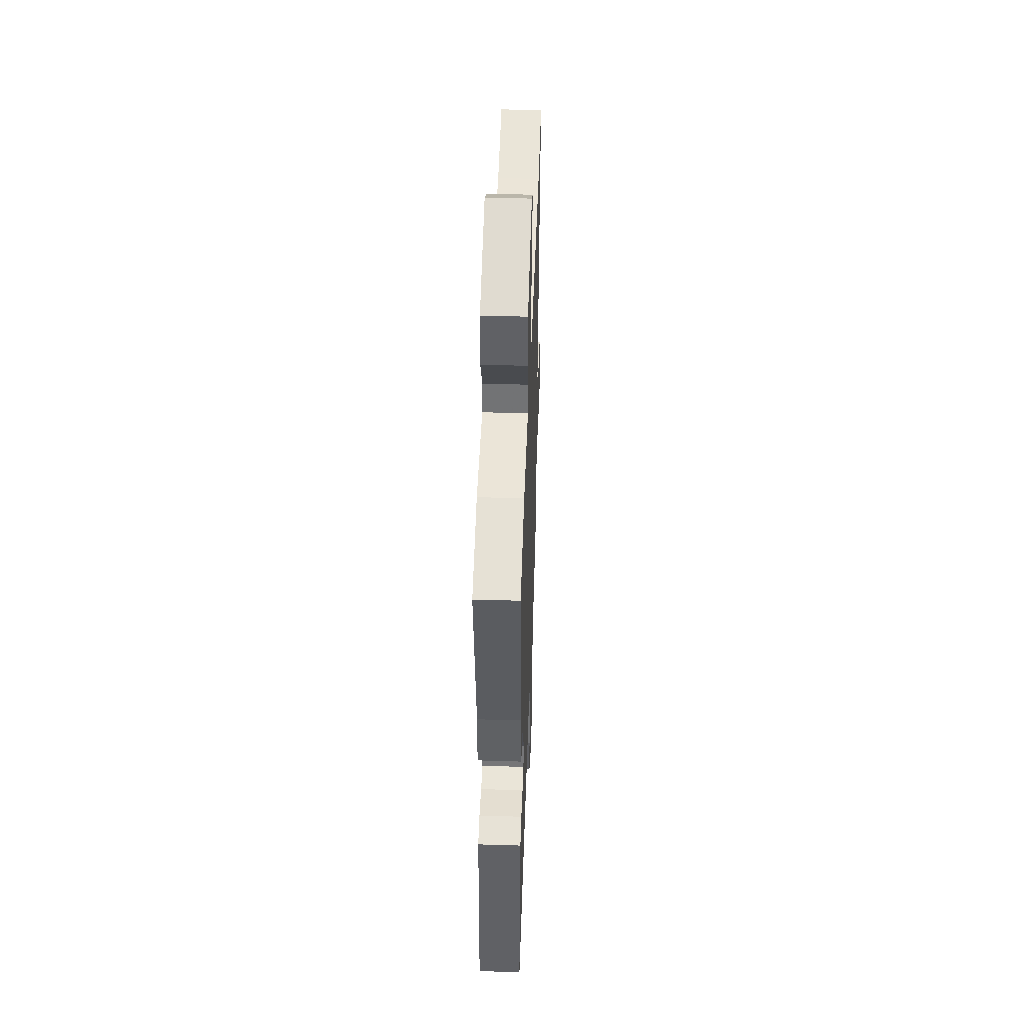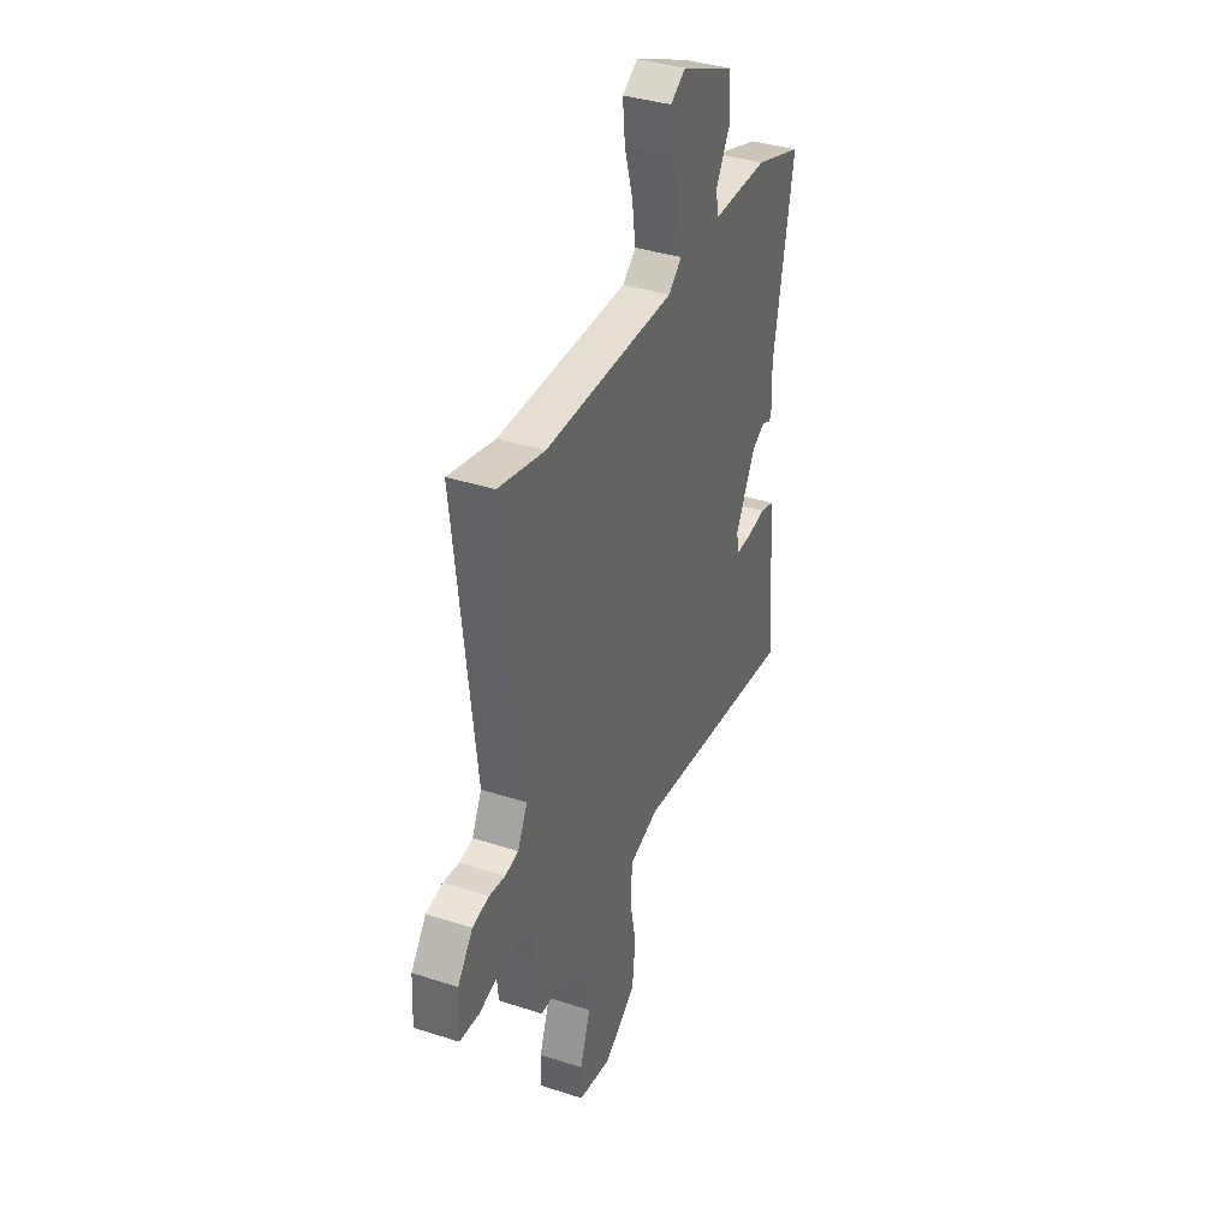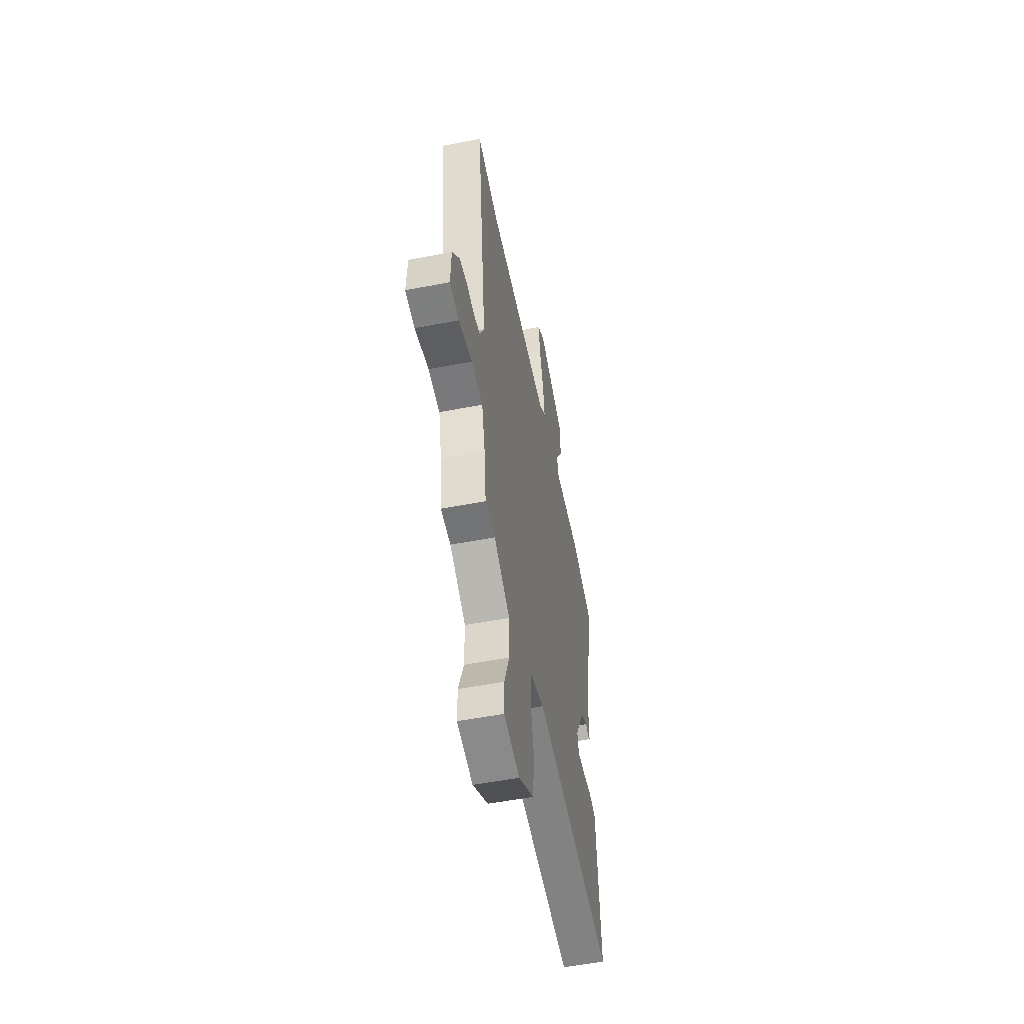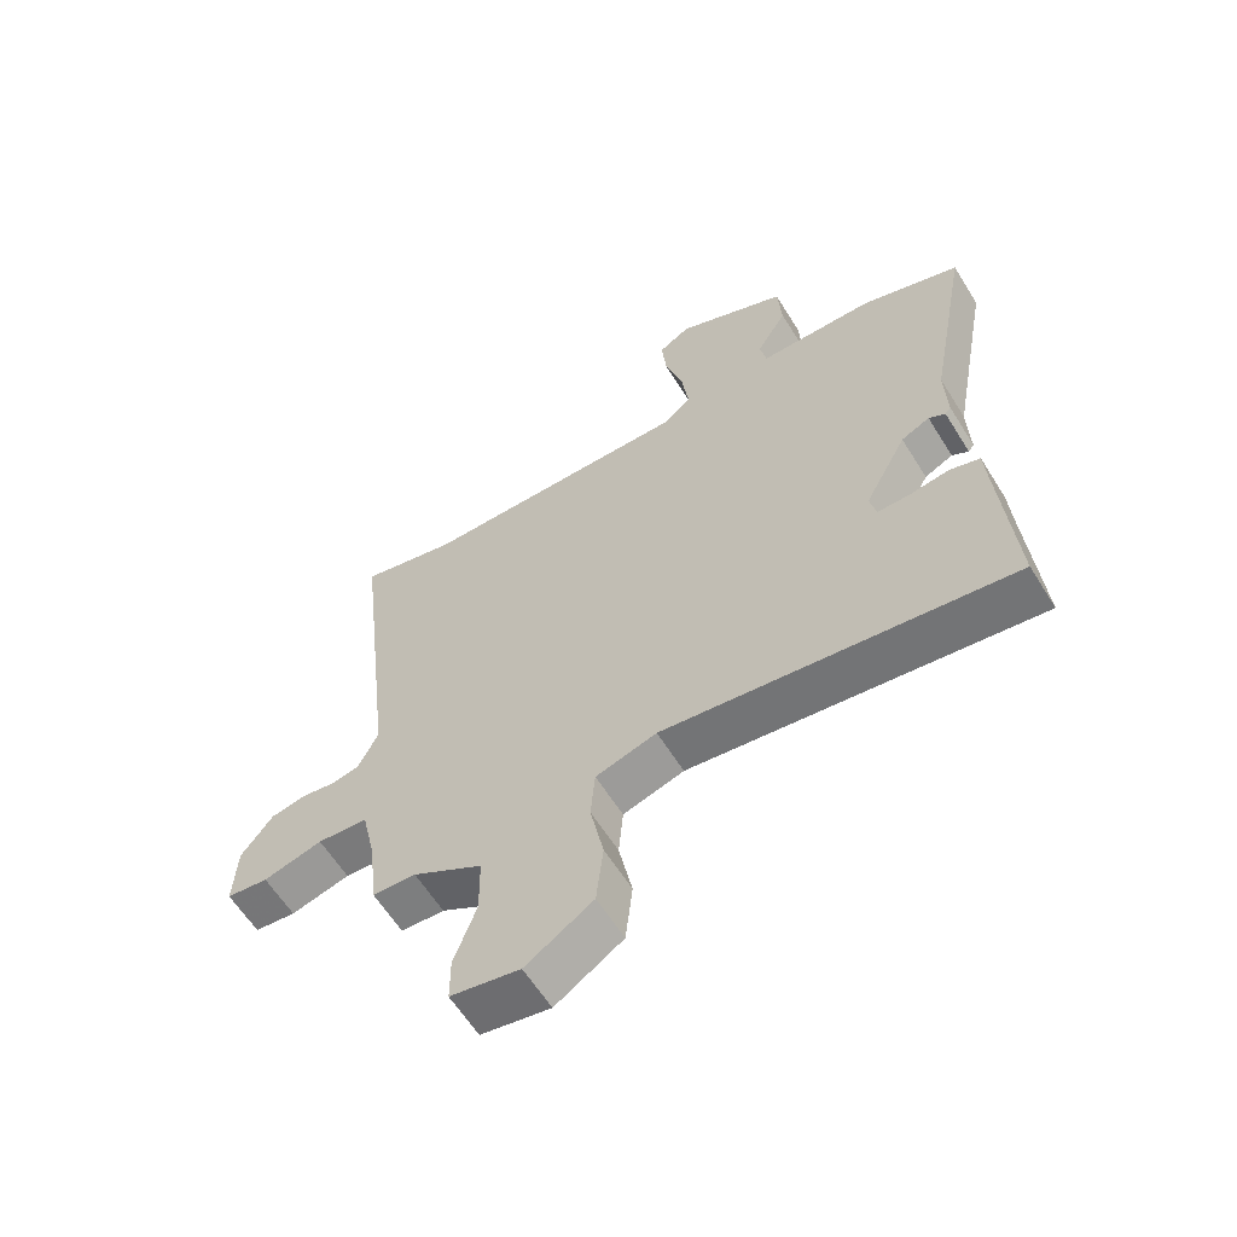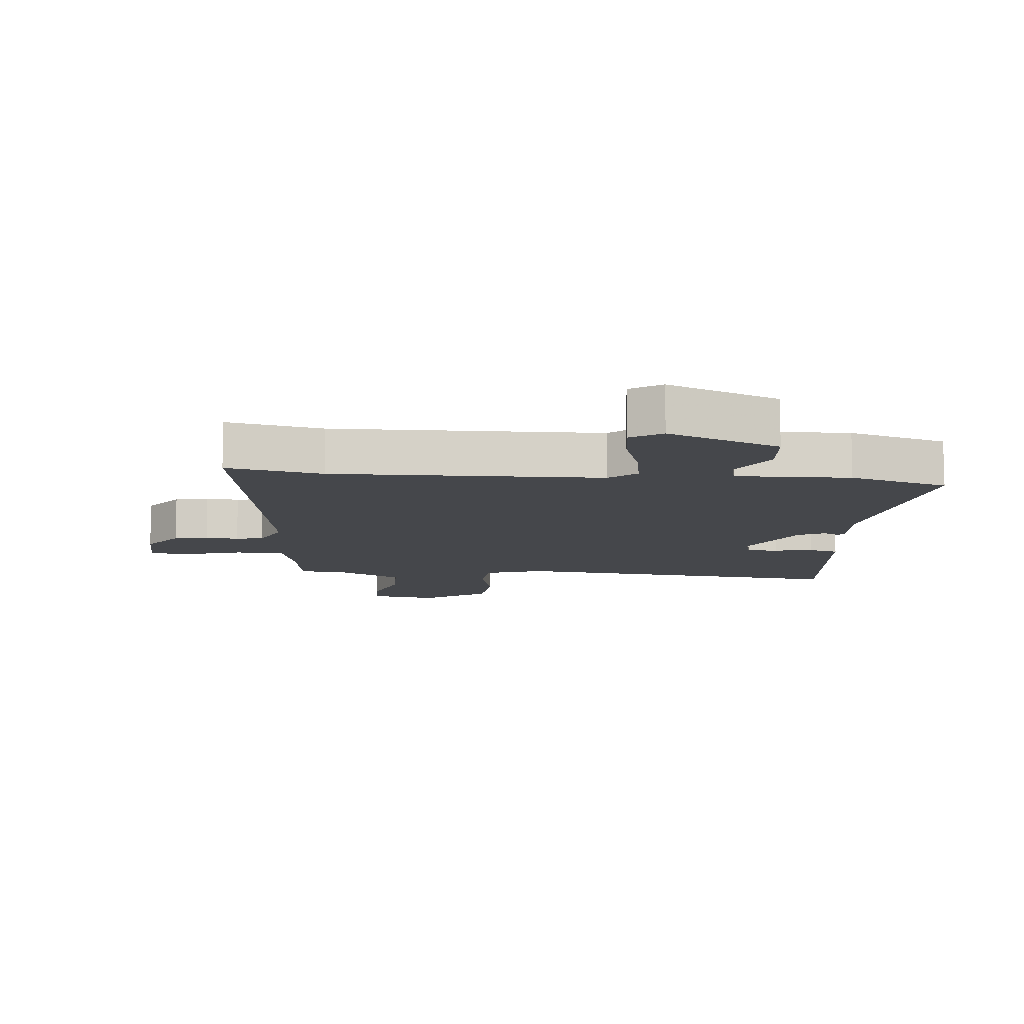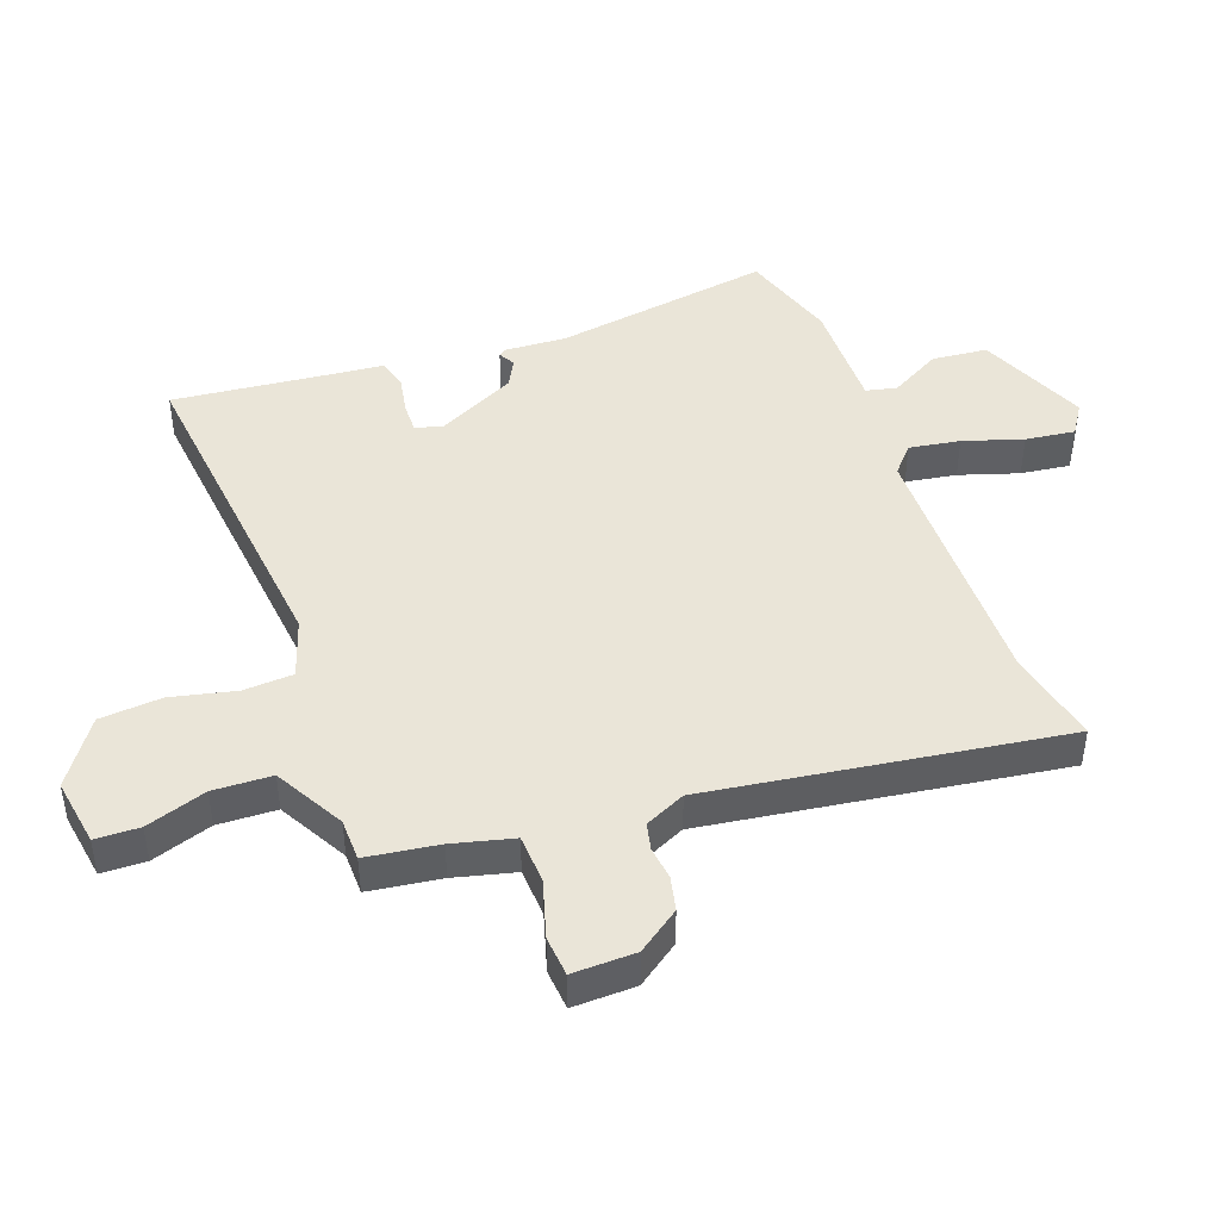
<metadata>
{"format":"obj","ext":"obj","renderer":"f3d","projection":"perspective","resolution":1024,"background":"white","views":[{"elev":45.4,"azim":92.0,"up":"+Z"},{"elev":37.3,"azim":-67.4,"up":"+Z"},{"elev":-53.7,"azim":-78.4,"up":"+Z"},{"elev":-60.9,"azim":31.8,"up":"+Z"},{"elev":-10.2,"azim":-3.8,"up":"+Y"},{"elev":44.5,"azim":-108.6,"up":"+Y"}]}
</metadata>
<code>
v 0.536 0.07 0.451
v 0.47 0.07 0.099
v 0.473 0.07 -0.001
v 0.464 0.07 -0.012
v 0.438 0.07 0.003
v 0.393 0.07 -0.019
v 0.326 0.07 -0.144
v 0.336 0.07 -0.189
v 0.386 0.07 -0.189
v 0.449 0.07 -0.179
v 0.497 0.07 -0.194
v 0.502 0.07 -0.27
v 0.522 0.07 -0.533
v -0.025 0.07 -0.462
v -0.121 0.07 -0.491
v -0.128 0.07 -0.571
v -0.107 0.07 -0.675
v -0.118 0.07 -0.774
v -0.224 0.07 -0.843
v -0.333 0.07 -0.823
v -0.333 0.07 -0.752
v -0.298 0.07 -0.656
v -0.299 0.07 -0.562
v -0.409 0.07 -0.498
v -0.477 0.07 -0.495
v -0.49 0.07 -0.379
v -0.512 0.07 -0.281
v -0.591 0.07 -0.275
v -0.684 0.07 -0.3
v -0.749 0.07 -0.293
v -0.744 0.07 -0.192
v -0.694 0.07 -0.126
v -0.639 0.07 -0.115
v -0.586 0.07 -0.123
v -0.542 0.07 -0.114
v -0.51 0.07 -0.05
v -0.576 0.07 0.518
v -0.424 0.07 0.482
v 0.006 0.07 0.479
v 0.05 0.07 0.516
v 0.039 0.07 0.598
v 0.011 0.07 0.694
v 0.003 0.07 0.774
v 0.053 0.07 0.805
v 0.229 0.07 0.726
v 0.235 0.07 0.636
v 0.187 0.07 0.555
v 0.197 0.07 0.505
v 0.38 0.07 0.504
v 0.536 0 0.451
v 0.47 0 0.099
v 0.473 0 -0.001
v 0.464 0 -0.012
v 0.438 0 0.003
v 0.393 0 -0.019
v 0.326 0 -0.144
v 0.336 0 -0.189
v 0.386 0 -0.189
v 0.449 0 -0.179
v 0.497 0 -0.194
v 0.502 0 -0.27
v 0.522 0 -0.533
v -0.025 0 -0.462
v -0.121 0 -0.491
v -0.128 0 -0.571
v -0.107 0 -0.675
v -0.118 0 -0.774
v -0.224 0 -0.843
v -0.333 0 -0.823
v -0.333 0 -0.752
v -0.298 0 -0.656
v -0.299 0 -0.562
v -0.409 0 -0.498
v -0.477 0 -0.495
v -0.49 0 -0.379
v -0.512 0 -0.281
v -0.591 0 -0.275
v -0.684 0 -0.3
v -0.749 0 -0.293
v -0.744 0 -0.192
v -0.694 0 -0.126
v -0.639 0 -0.115
v -0.586 0 -0.123
v -0.542 0 -0.114
v -0.51 0 -0.05
v -0.576 0 0.518
v -0.424 0 0.482
v 0.006 0 0.479
v 0.05 0 0.516
v 0.039 0 0.598
v 0.011 0 0.694
v 0.003 0 0.774
v 0.053 0 0.805
v 0.229 0 0.726
v 0.235 0 0.636
v 0.187 0 0.555
v 0.197 0 0.505
v 0.38 0 0.504
f 48 49 1 2
f 45 46 47
f 44 45 47
f 43 44 47
f 42 43 47
f 41 42 47
f 40 41 47 48
f 3 4 5
f 2 3 5
f 48 2 5
f 40 48 5
f 39 40 5
f 36 37 38
f 39 5 6
f 38 39 6
f 36 38 6
f 32 33 34
f 31 32 34
f 30 31 34
f 29 30 34
f 28 29 34
f 27 28 34 35
f 36 6 7
f 35 36 7
f 27 35 7
f 26 27 7
f 20 21 22
f 19 20 22
f 18 19 22
f 17 18 22
f 16 17 22
f 15 16 22 23
f 12 13 14
f 12 14 15
f 11 12 15
f 10 11 15
f 9 10 15
f 15 23 24
f 9 15 24
f 8 9 24
f 24 25 26
f 8 24 26
f 7 8 26
f 51 50 98 97
f 96 95 94
f 96 94 93
f 96 93 92
f 96 92 91
f 96 91 90
f 97 96 90 89
f 54 53 52
f 54 52 51
f 54 51 97
f 54 97 89
f 54 89 88
f 87 86 85
f 55 54 88
f 55 88 87
f 55 87 85
f 83 82 81
f 83 81 80
f 83 80 79
f 83 79 78
f 83 78 77
f 84 83 77 76
f 56 55 85
f 56 85 84
f 56 84 76
f 56 76 75
f 71 70 69
f 71 69 68
f 71 68 67
f 71 67 66
f 71 66 65
f 72 71 65 64
f 63 62 61
f 64 63 61
f 64 61 60
f 64 60 59
f 64 59 58
f 73 72 64
f 73 64 58
f 73 58 57
f 75 74 73
f 75 73 57
f 75 57 56
f 1 50 51 2
f 2 51 52 3
f 3 52 53 4
f 4 53 54 5
f 5 54 55 6
f 6 55 56 7
f 7 56 57 8
f 8 57 58 9
f 9 58 59 10
f 10 59 60 11
f 11 60 61 12
f 12 61 62 13
f 13 62 63 14
f 14 63 64 15
f 15 64 65 16
f 16 65 66 17
f 17 66 67 18
f 18 67 68 19
f 19 68 69 20
f 20 69 70 21
f 21 70 71 22
f 22 71 72 23
f 23 72 73 24
f 24 73 74 25
f 25 74 75 26
f 26 75 76 27
f 27 76 77 28
f 28 77 78 29
f 29 78 79 30
f 30 79 80 31
f 31 80 81 32
f 32 81 82 33
f 33 82 83 34
f 34 83 84 35
f 35 84 85 36
f 36 85 86 37
f 37 86 87 38
f 38 87 88 39
f 39 88 89 40
f 40 89 90 41
f 41 90 91 42
f 42 91 92 43
f 43 92 93 44
f 44 93 94 45
f 45 94 95 46
f 46 95 96 47
f 47 96 97 48
f 48 97 98 49
f 49 98 50 1

</code>
